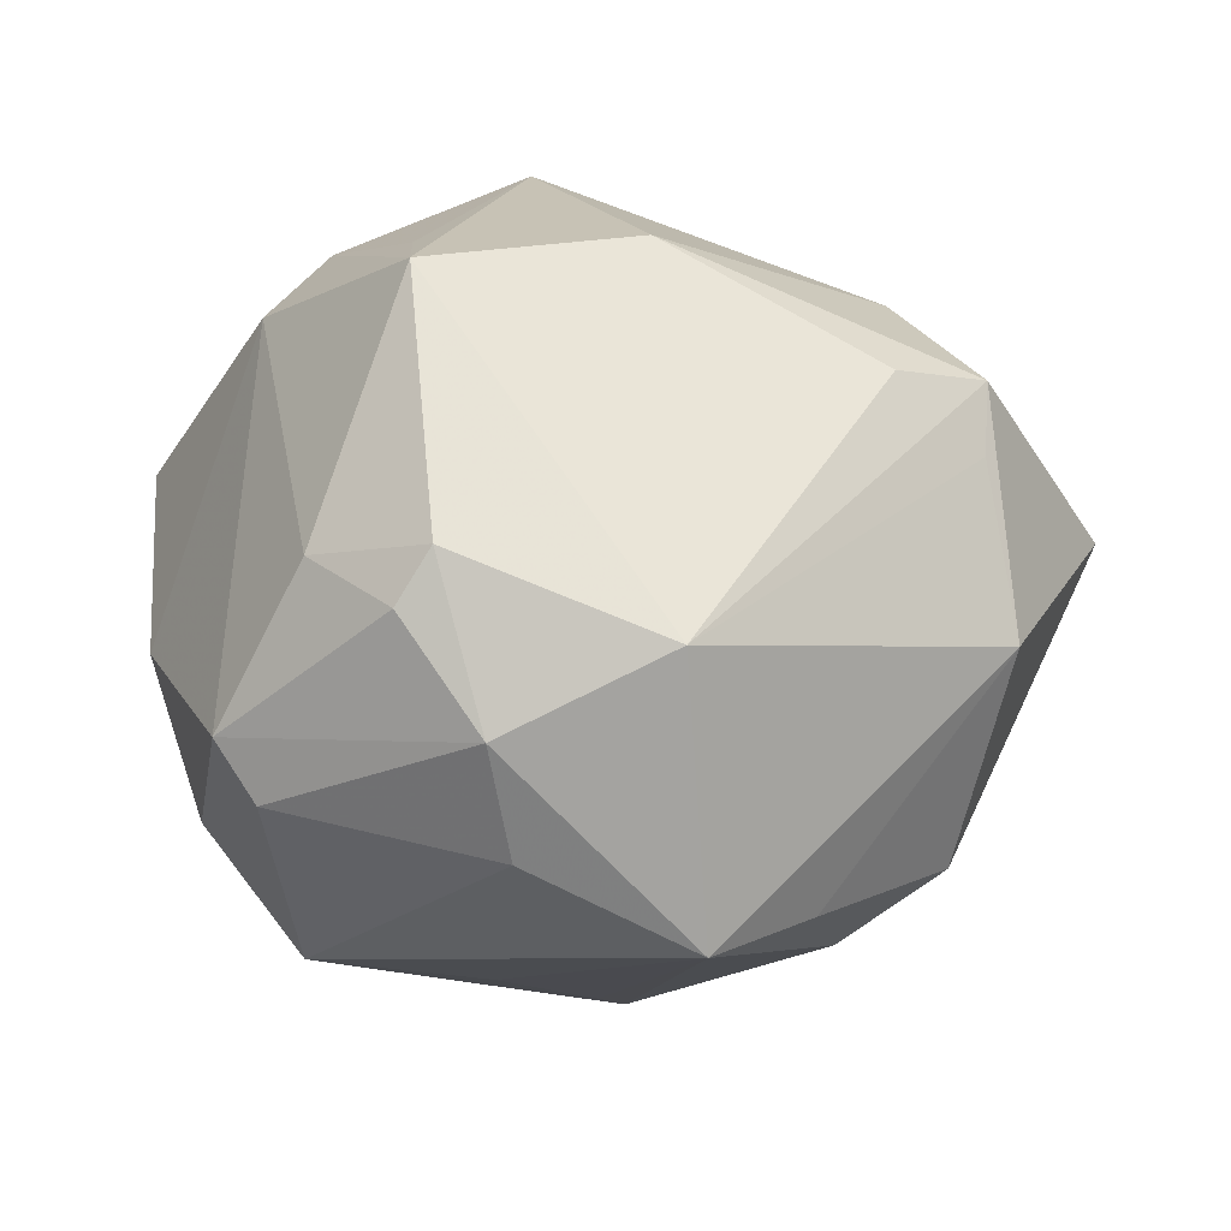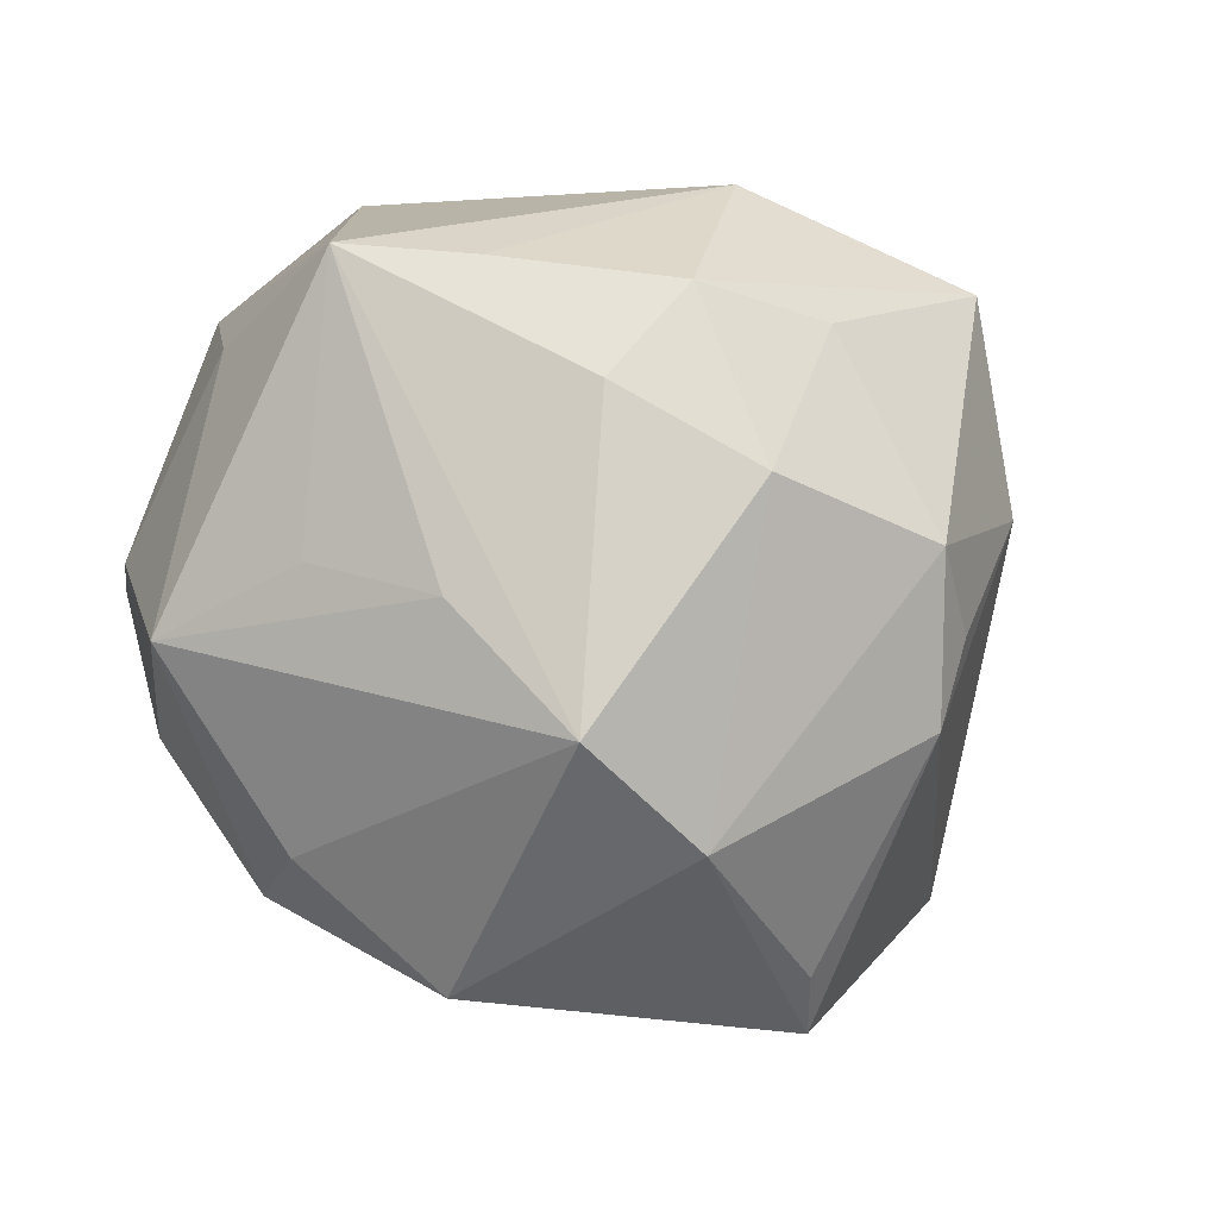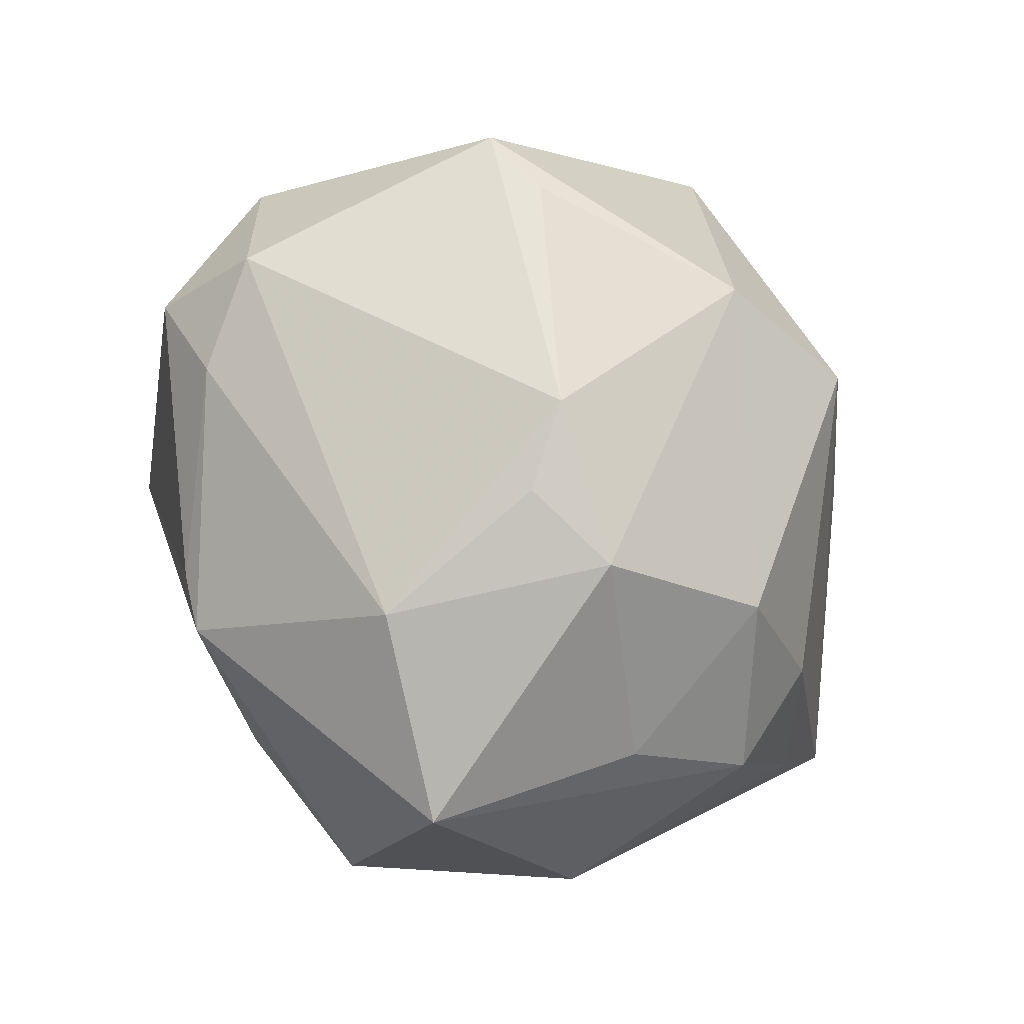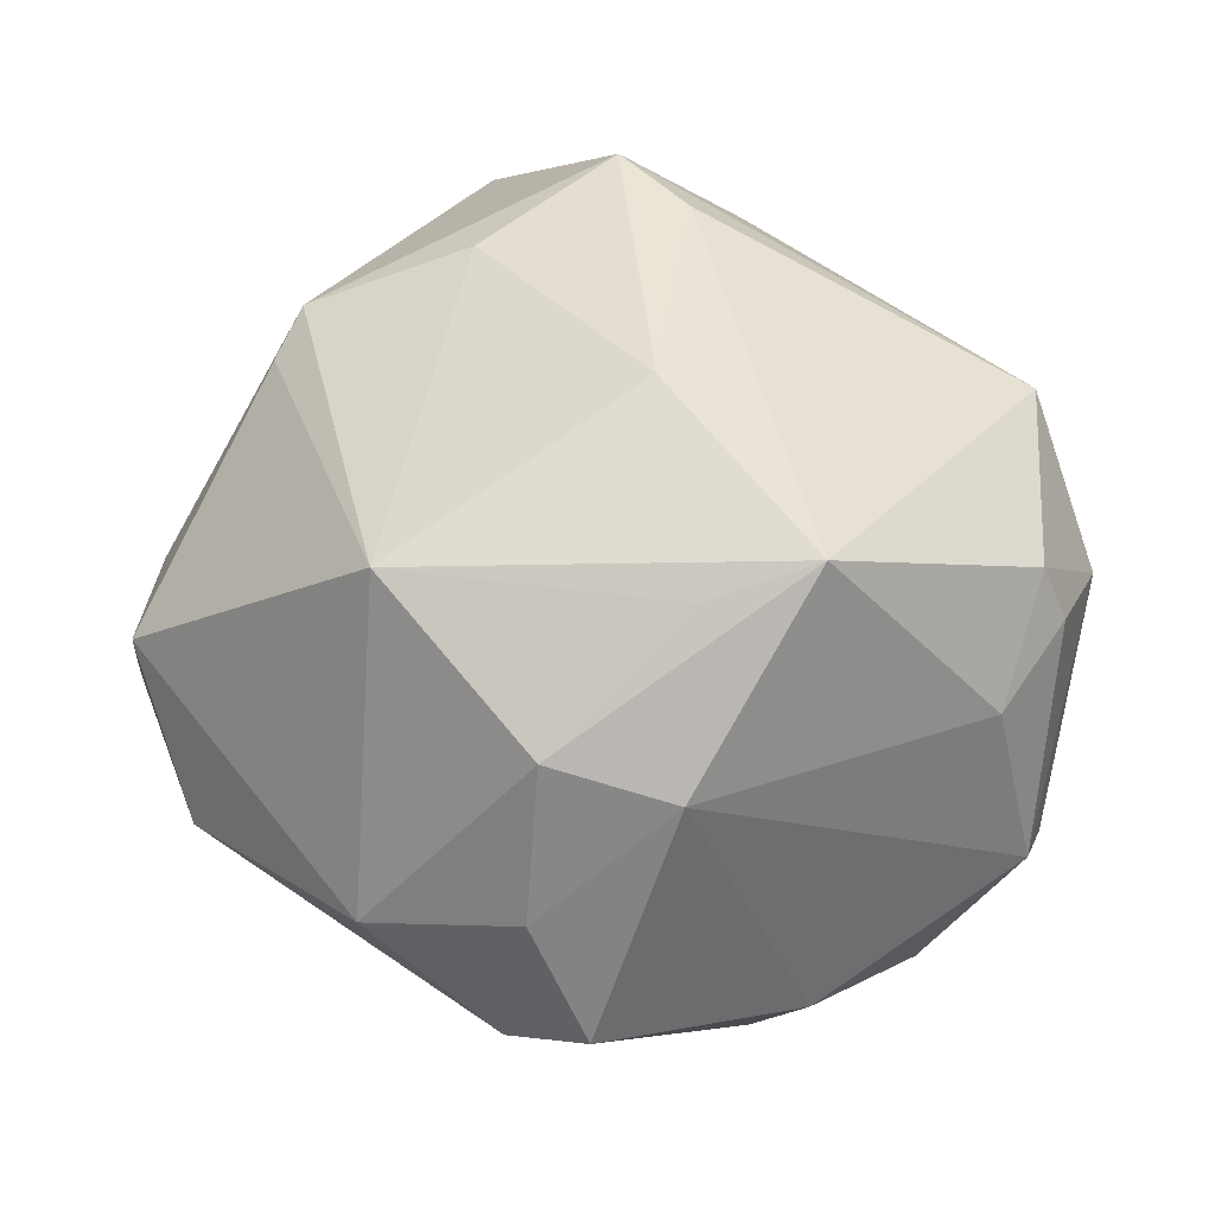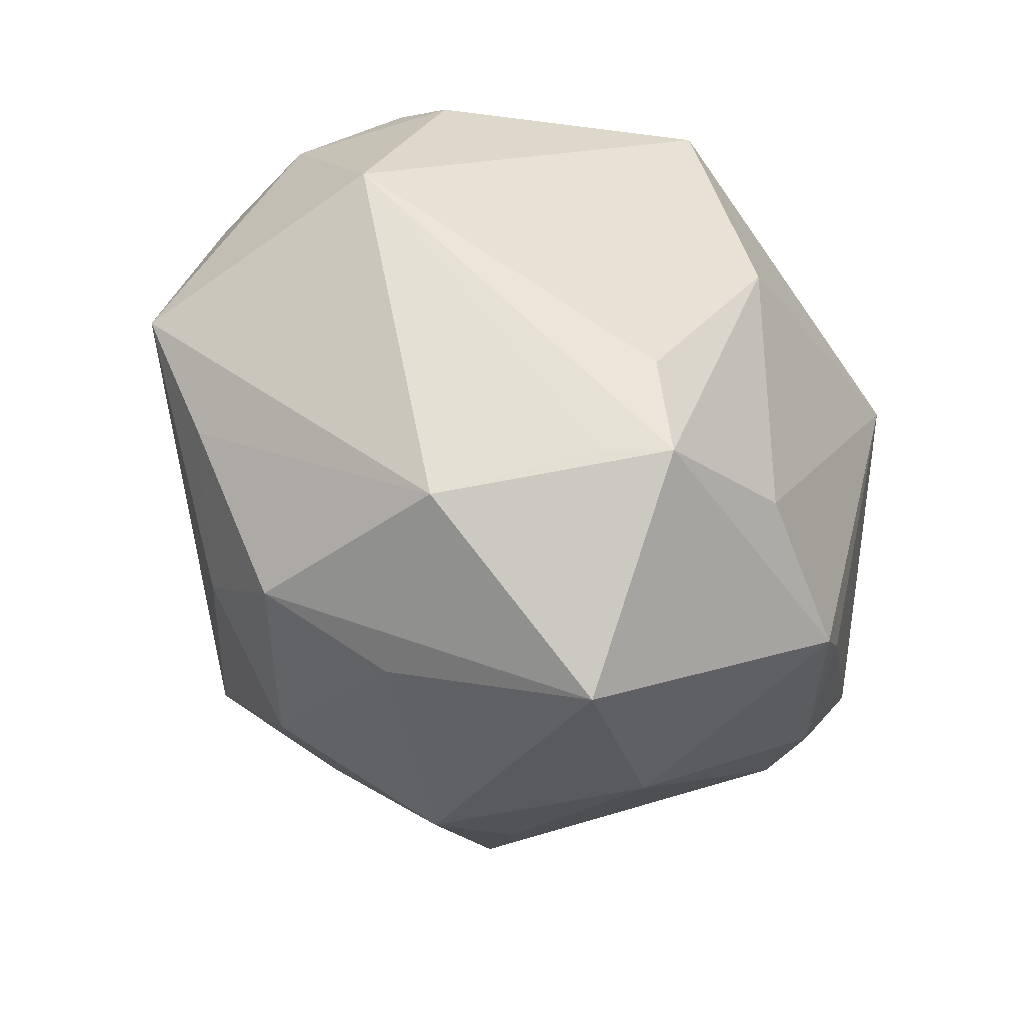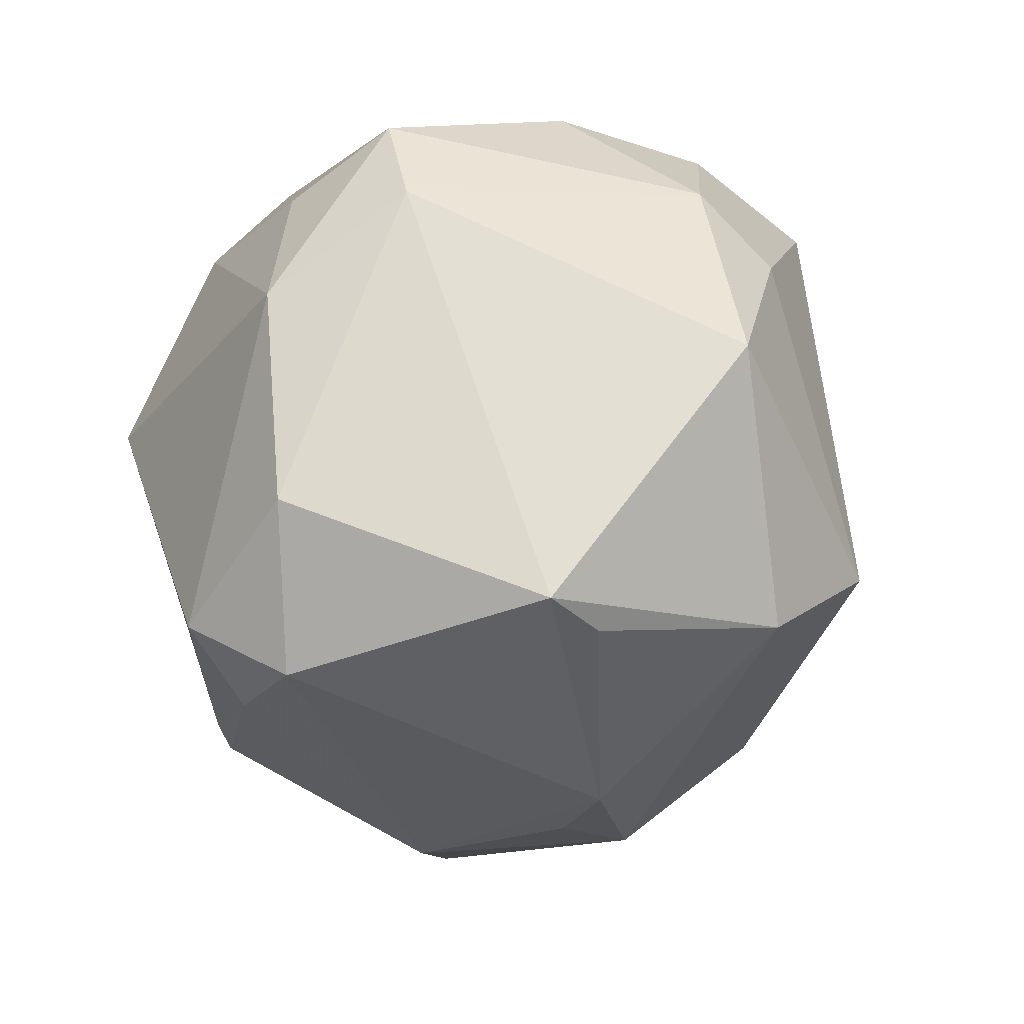
<metadata>
{"format":"obj","ext":"obj","renderer":"f3d","projection":"perspective","resolution":1024,"background":"white","views":[{"elev":24.3,"azim":-86.7,"up":"+Z"},{"elev":-68.1,"azim":-44.9,"up":"+Z"},{"elev":-47.8,"azim":127.0,"up":"+Y"},{"elev":65.7,"azim":170.5,"up":"+Z"},{"elev":-64.5,"azim":-48.7,"up":"+Y"},{"elev":23.8,"azim":119.2,"up":"+Y"}]}
</metadata>
<code>
v 0.04153 0.008993 -0.02897
v -0.01204 -0.03041 0.03125
v -0.03933 0.02943 -0.00416
v 0.03207 0.03337 0.0128
v 0.02843 -0.02988 0.02374
v 0.01141 0.04818 0.009078
v -0.007303 0.03987 -0.02236
v -0.004057 -0.006195 0.042
v -0.02083 -0.04326 0.005944
v -0.03776 -0.02399 -0.01531
v -0.01047 0.03111 -0.03053
v 0.03217 -0.02458 0.02269
v 0.02671 -0.02369 -0.02769
v -0.0114 -0.03962 0.02215
v -0.02202 -0.03732 -0.01832
v -0.02047 -0.001789 -0.03575
v -0.003793 0.01752 0.04074
v 0.01946 0.04375 0.001868
v -1.177e-05 0.0336 0.03123
v 0.01029 -0.03006 0.03027
v -0.02302 -0.0261 -0.02702
v 0.04671 -0.01127 0.00815
v 0.04759 0.01629 0.001697
v -0.03347 0.02482 0.01941
v -0.04229 0.01537 0.01818
v 0.009563 0.02886 -0.03668
v -0.04018 0.01185 0.02375
v -0.003928 -0.003719 -0.04653
v 0.05072 -0.0005262 0.01243
v 0.01356 -0.03696 -0.02453
v -0.02521 0.03783 -0.01367
v 0.01601 0.03892 0.01989
v 0.03578 0.00324 -0.03182
v 0.0129 0.02817 0.03389
v -0.04875 0.00648 0.007982
v 0.01398 -0.002886 -0.04377
v -0.04554 -0.01147 0.01672
v 0.0245 -0.03976 -0.001803
v 0.05152 -0.002793 -0.001283
v -0.006098 -0.03174 -0.03133
v -0.04797 0.004285 -0.004941
v 0.00577 -0.05287 0.005876
v -0.006147 -0.03978 0.0282
v -0.03079 0.007896 -0.02762
v -0.04897 -0.01385 -0.0136
v -0.01615 0.01626 0.04311
v 0.02549 0.008152 0.03917
v -0.03492 0.02632 -0.02341
v -0.007691 -0.04287 -0.01257
v 0.02342 -0.03112 -0.02112
v -0.03634 0.03392 0.001596
v -0.01161 0.04496 -0.001501
f 18 6 4
f 18 1 26
f 4 29 23
f 23 18 4
f 1 18 23
f 26 28 11
f 11 28 48
f 38 22 5
f 2 43 8
f 2 37 43
f 4 6 32
f 32 34 4
f 47 29 4
f 4 34 47
f 8 47 46
f 46 27 37
f 46 2 8
f 37 2 46
f 1 23 39
f 39 23 29
f 29 22 39
f 39 22 38
f 16 28 45
f 48 28 16
f 1 33 36
f 26 1 36
f 36 28 26
f 31 3 51
f 48 3 31
f 26 11 7
f 7 18 26
f 6 18 7
f 7 11 48
f 48 31 7
f 45 28 21
f 45 21 10
f 10 21 15
f 8 43 20
f 43 5 20
f 20 47 8
f 5 47 20
f 38 5 42
f 42 5 43
f 45 37 35
f 37 27 35
f 51 3 35
f 29 47 12
f 12 47 5
f 12 22 29
f 12 5 22
f 17 47 34
f 34 46 17
f 17 46 47
f 19 46 34
f 19 32 6
f 34 32 19
f 27 46 24
f 24 19 51
f 46 19 24
f 45 48 44
f 44 16 45
f 48 16 44
f 13 36 33
f 13 33 1
f 1 39 13
f 13 39 38
f 6 7 52
f 52 7 31
f 52 31 51
f 51 19 52
f 52 19 6
f 49 42 15
f 9 42 43
f 15 42 9
f 9 37 45
f 9 10 15
f 45 10 9
f 45 35 41
f 41 35 3
f 41 48 45
f 41 3 48
f 25 24 51
f 27 24 25
f 51 35 25
f 25 35 27
f 38 42 30
f 42 49 30
f 36 13 30
f 43 37 14
f 14 9 43
f 37 9 14
f 50 13 38
f 38 30 50
f 50 30 13
f 40 49 15
f 40 30 49
f 15 21 40
f 40 21 28
f 28 36 40
f 36 30 40

</code>
